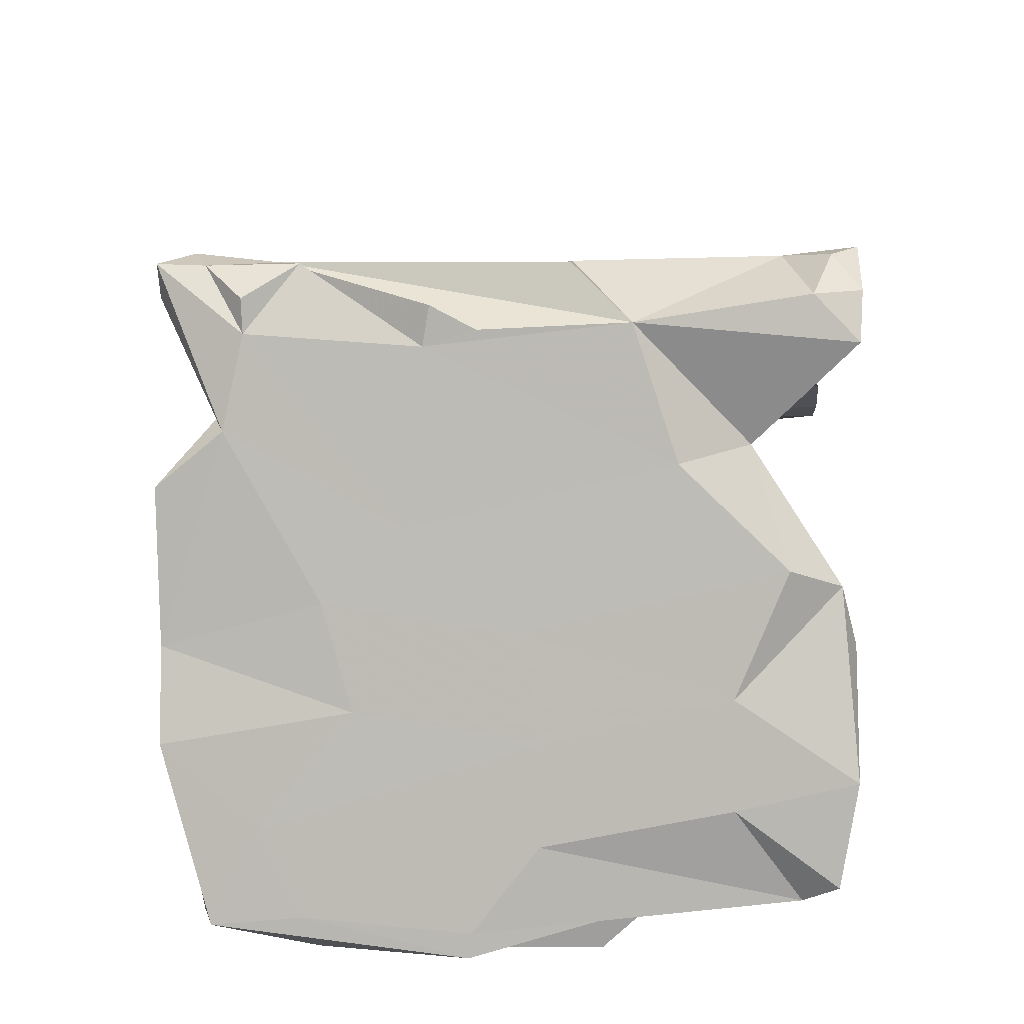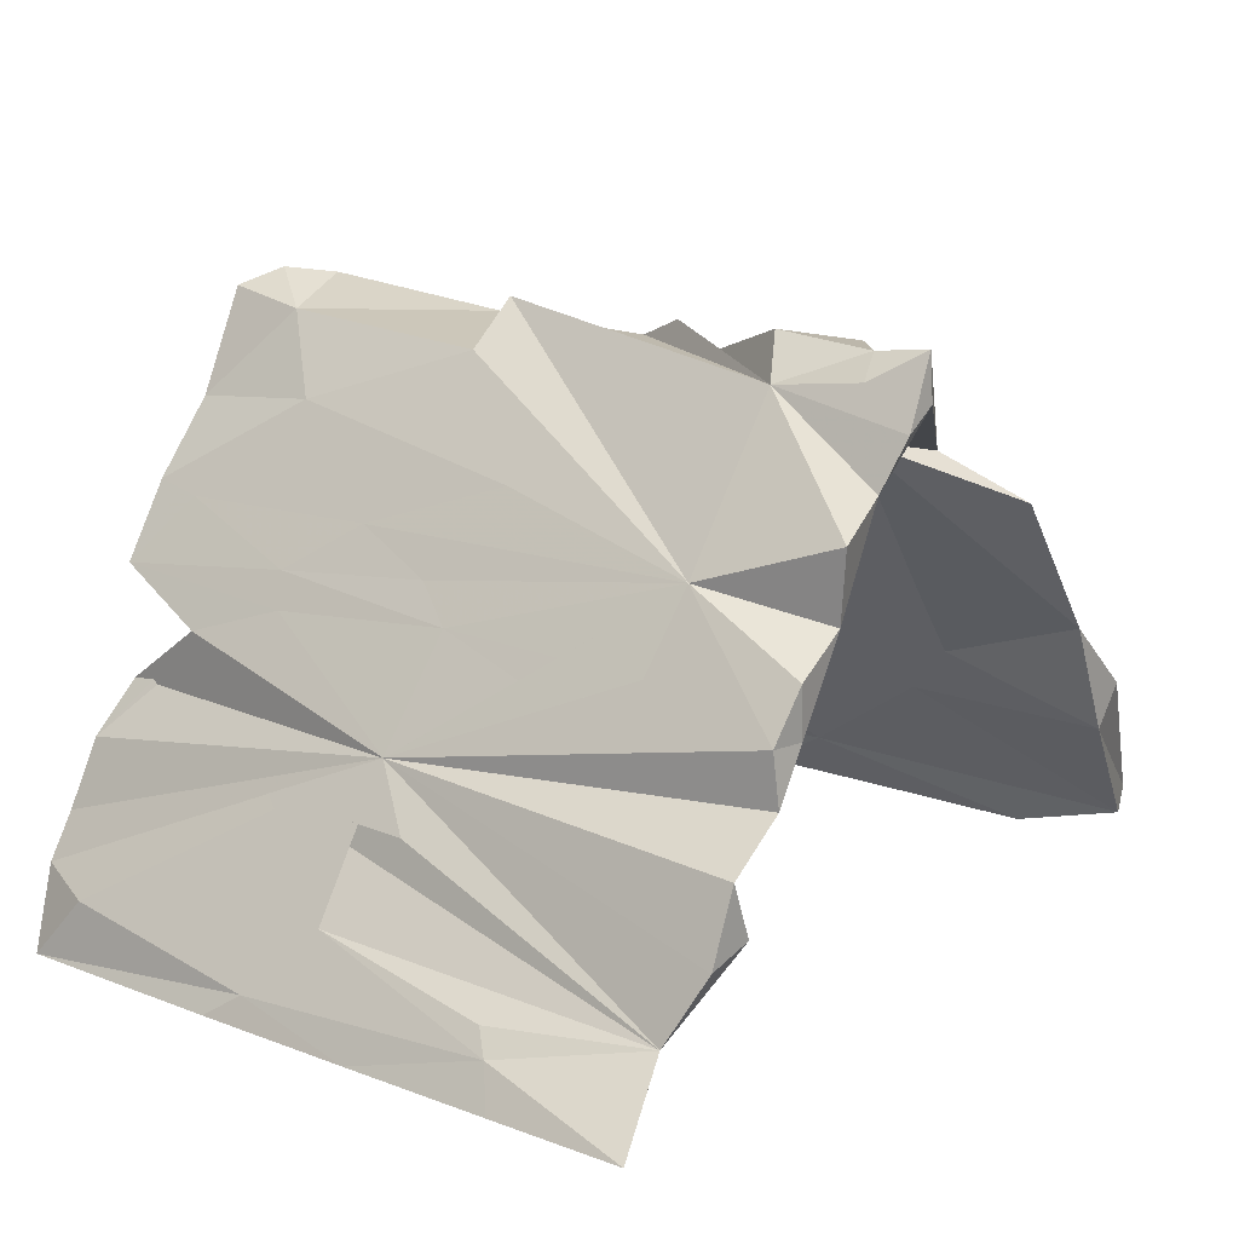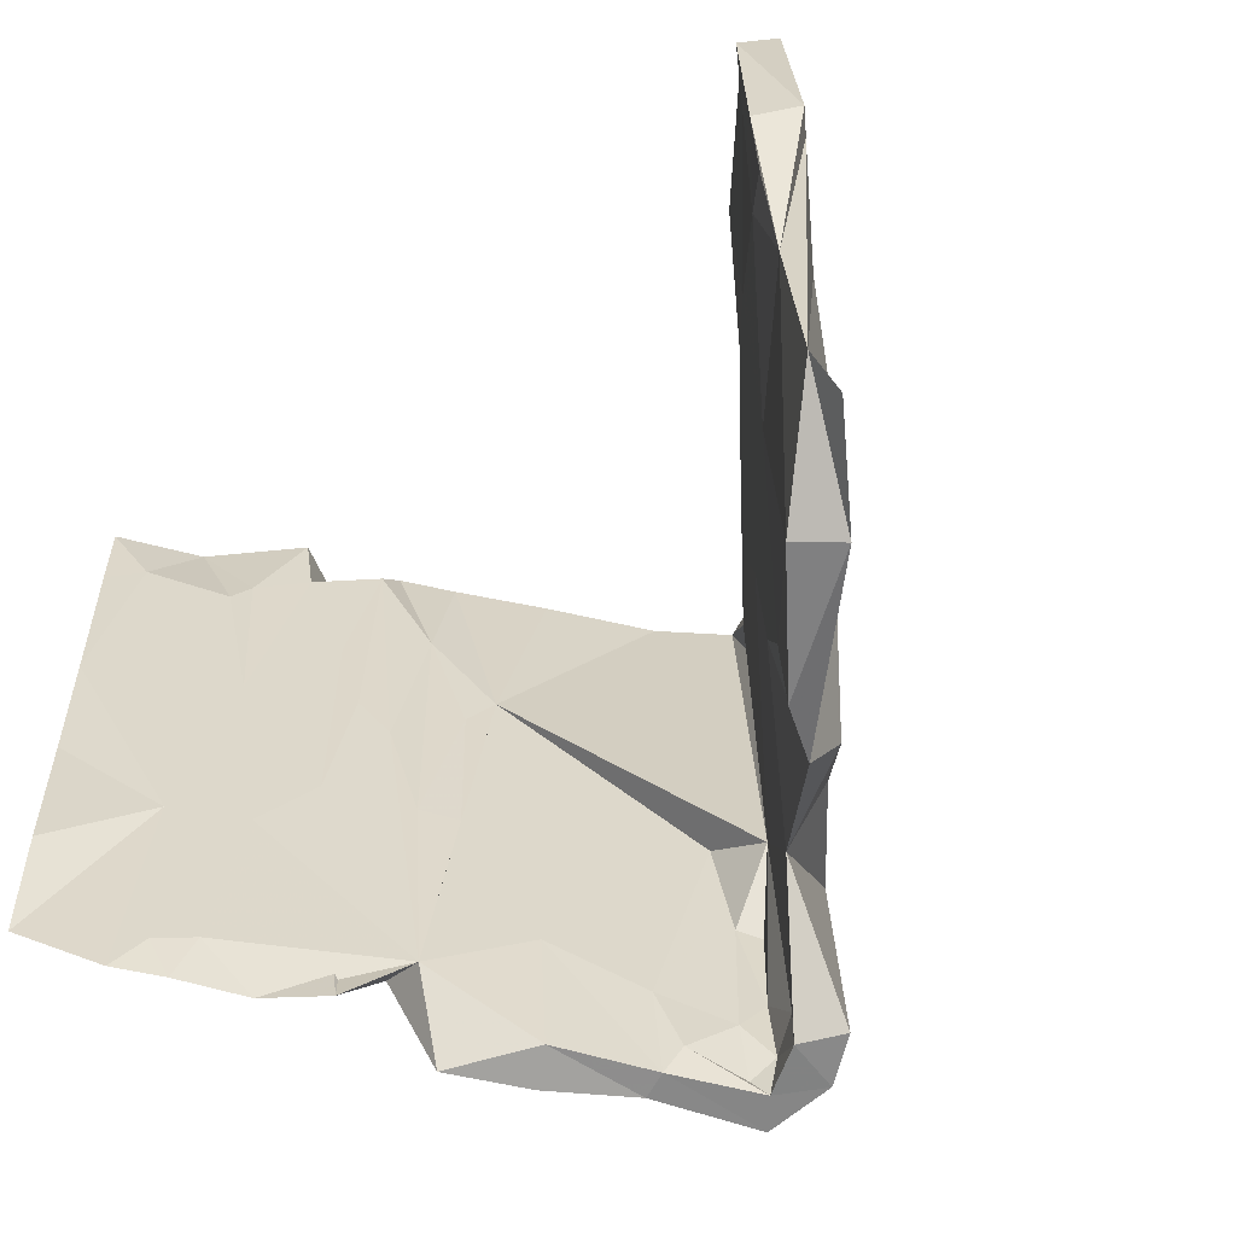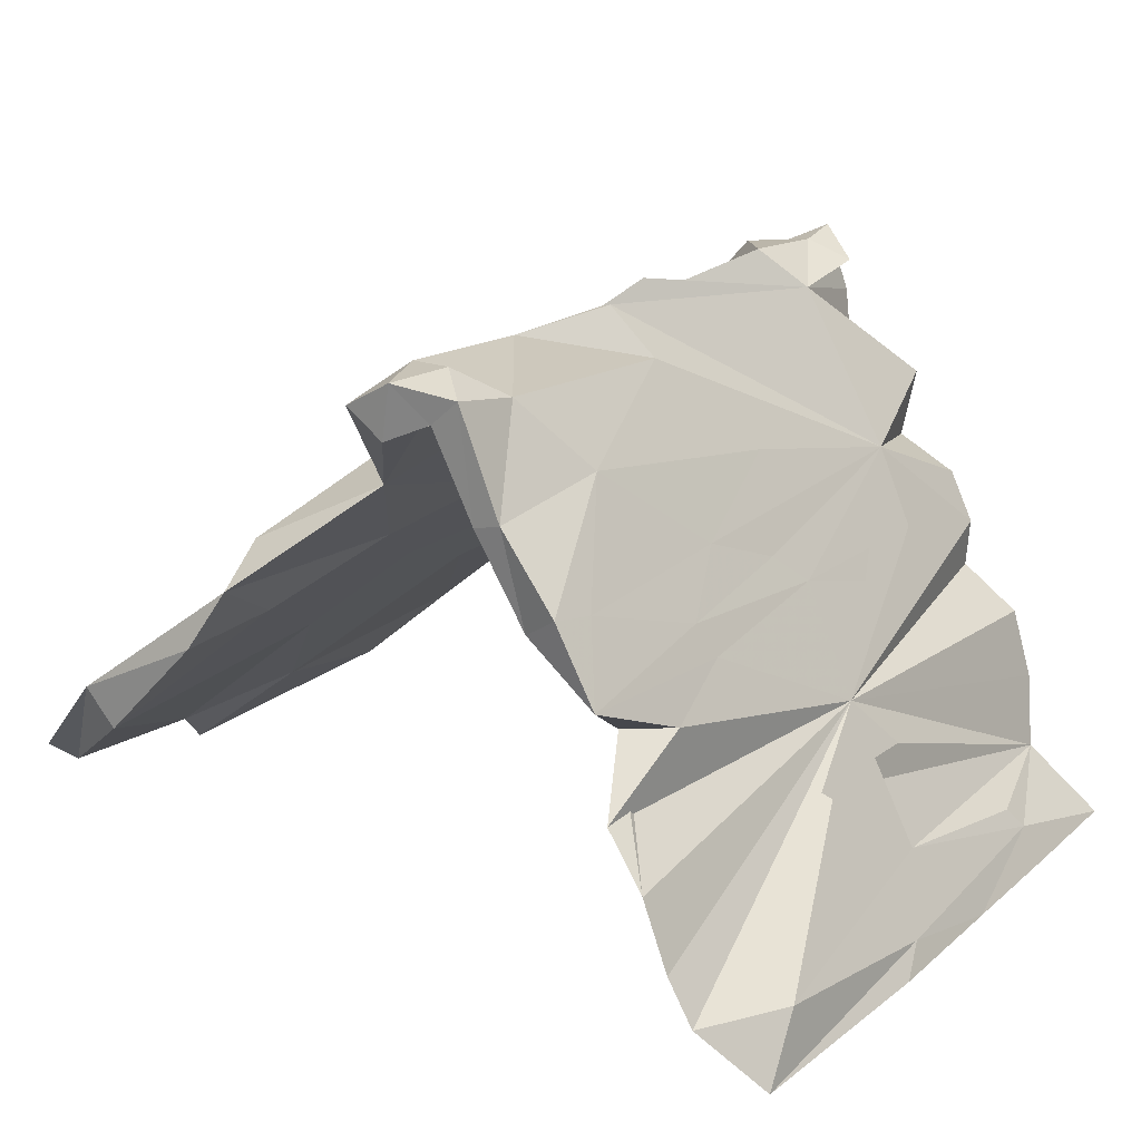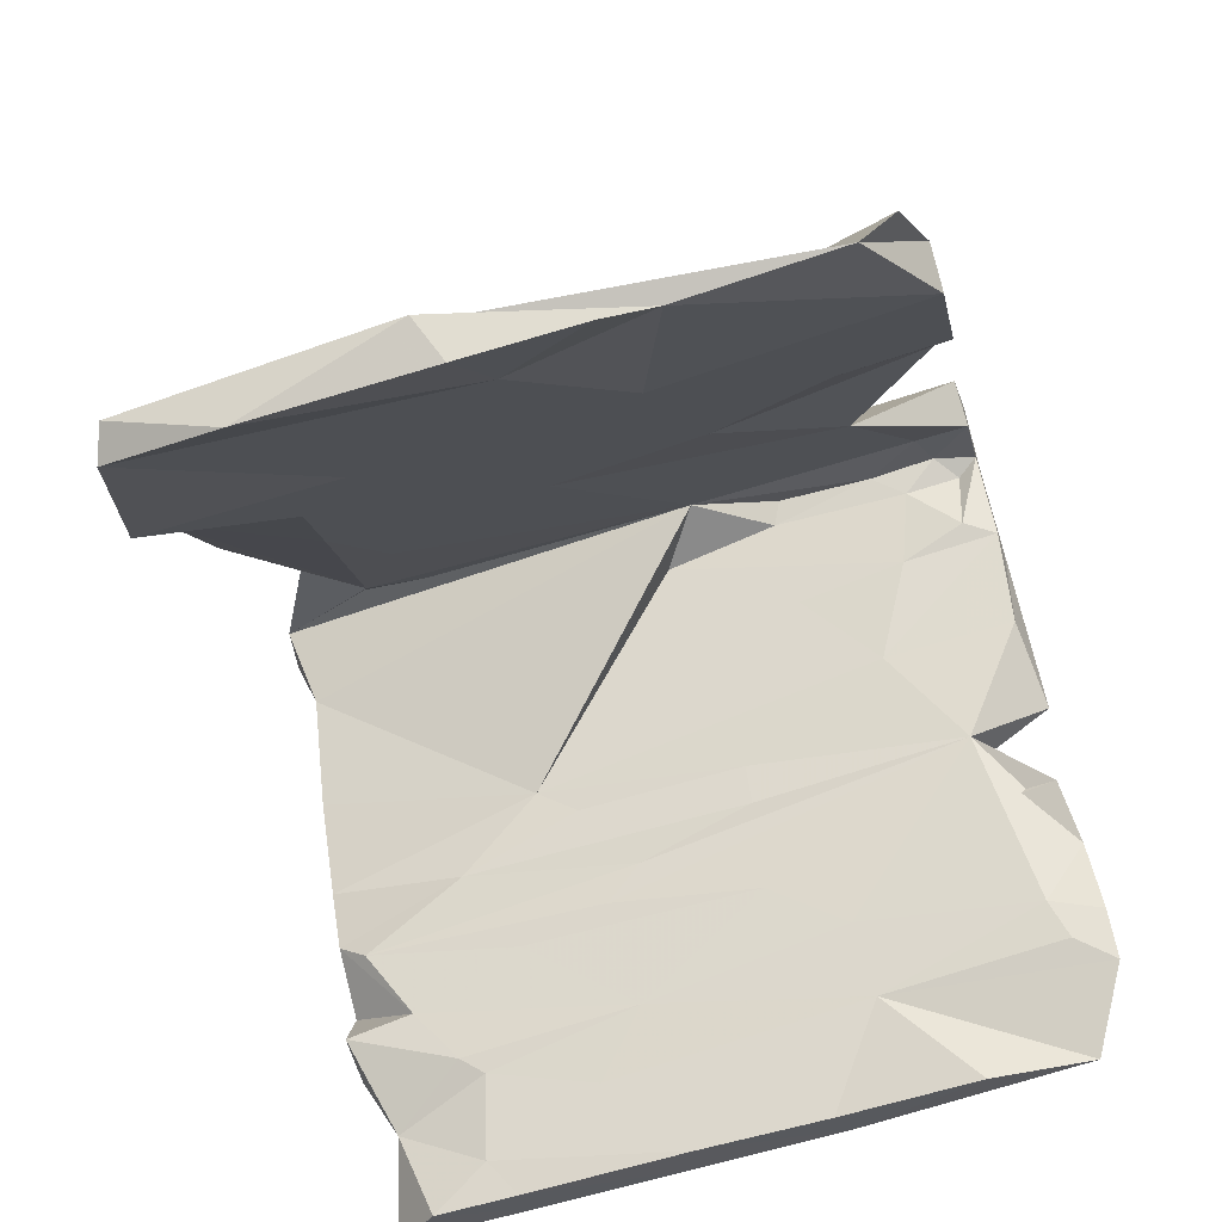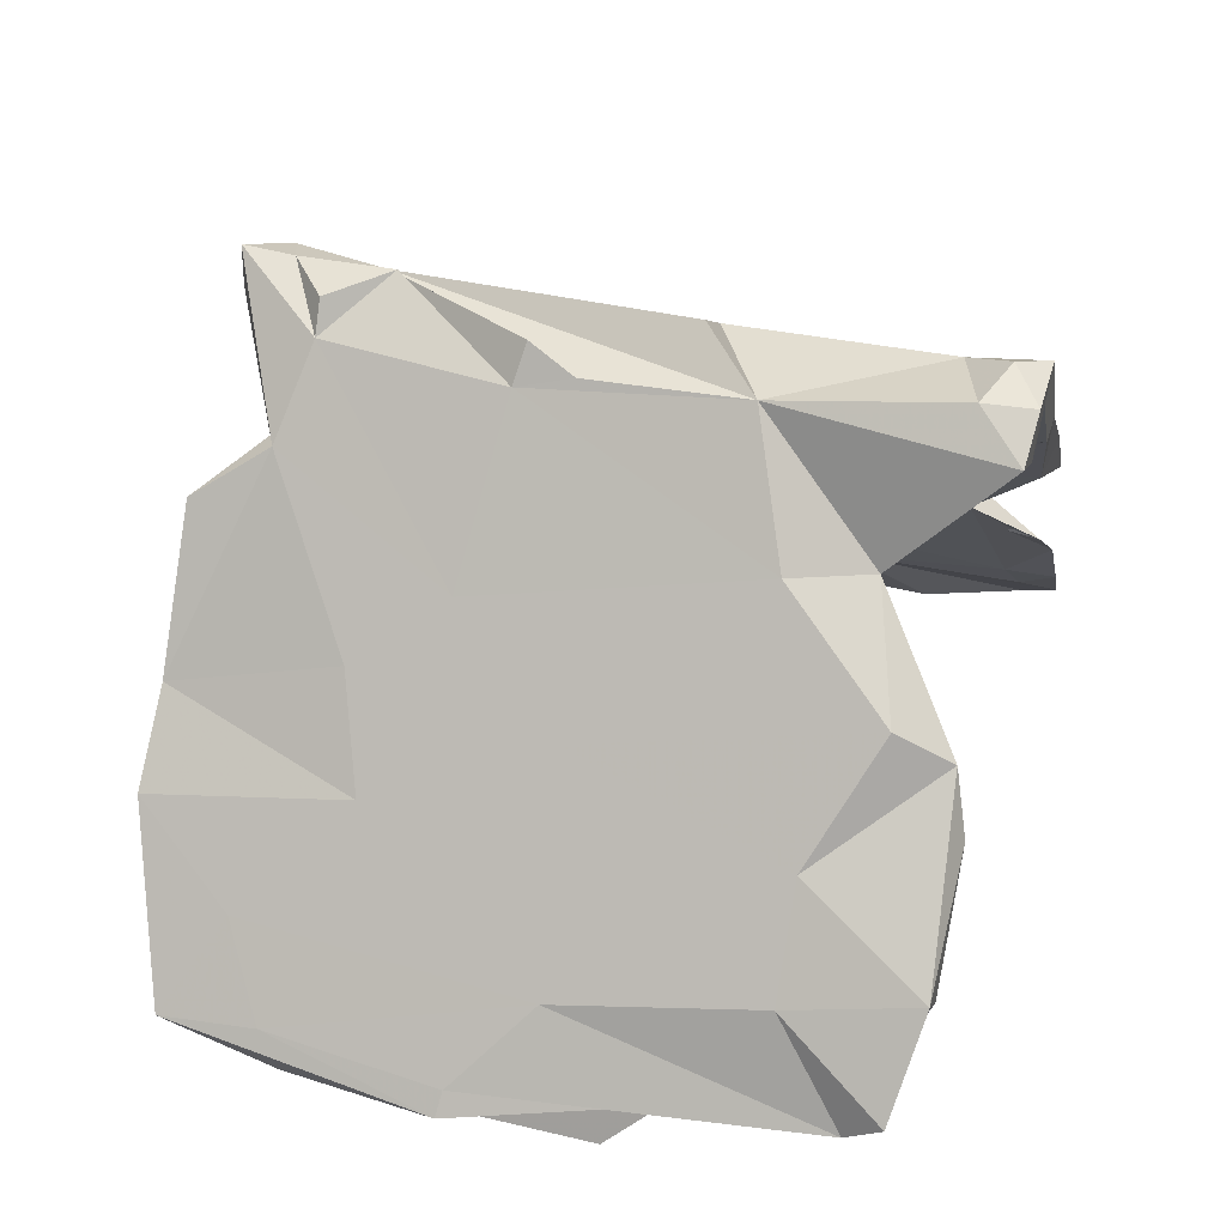
<metadata>
{"format":"obj","ext":"obj","renderer":"f3d","projection":"perspective","resolution":1024,"background":"white","views":[{"elev":48.5,"azim":-88.1,"up":"+Z"},{"elev":12.9,"azim":127.7,"up":"+Z"},{"elev":-61.5,"azim":-134.4,"up":"+Y"},{"elev":21.6,"azim":33.1,"up":"+Z"},{"elev":-57.6,"azim":-73.0,"up":"+Z"},{"elev":45.6,"azim":-73.2,"up":"+Z"}]}
</metadata>
<code>
v -0.1275 0.4311 0.245
v 0.06961 0.3231 0.4057
v 0.01186 -0.4382 0.4218
v -0.004015 0.1255 0.3961
v -0.02611 0.0557 0.3694
v -0.01827 -0.1744 0.3842
v 0.1331 -0.3997 0.3854
v -0.04219 0.1348 0.3476
v 0.07193 -0.0823 0.4178
v -0.02803 0.4022 0.3513
v 0.006028 0.4057 0.3917
v 0.1326 0.3605 0.3493
v -0.03884 -0.5087 0.3741
v 0.08614 -0.4668 0.4331
v 0.1434 -0.08407 0.3564
v 0.2696 0.3446 0.1349
v 0.0757 0.4655 0.3913
v 0.02946 -0.5115 0.4146
v -0.1602 -0.2478 0.2334
v 0.01619 -0.1 0.3186
v 0.01785 -0.5116 0.3377
v 0.01632 0.3999 0.3214
v 0.06953 0.5378 0.3982
v 0.01779 0.3041 0.3117
v 0.06364 0.5381 0.334
v 0.0246 -0.4328 0.3475
v -0.01582 0.3822 0.2677
v 0.0757 -0.3547 0.3634
v 0.1336 0.4895 0.3627
v 0.07421 -0.451 0.372
v 0.07156 -0.2191 0.3613
v -0.0989 -0.3587 0.2148
v -0.186 0.5312 0.1817
v 0.1073 0.5358 0.3035
v 0.09751 -0.4012 0.3331
v -0.2699 -0.4175 0.124
v 0.1306 -0.5107 0.409
v 0.1087 -0.4797 0.358
v -0.228 0.1576 0.1487
v -0.1215 0.2973 0.157
v -0.305 0.2793 0.06368
v 0.09311 -0.2057 0.3322
v 0.09016 -0.5102 0.3722
v 0.1297 0.5098 0.2346
v 0.2032 -0.3188 0.2799
v 0.1925 -0.5158 0.2663
v 0.1308 -0.4695 0.2702
v -0.2009 0.04017 0.08178
v -0.4028 -0.341 -0.0189
v -0.3353 -0.01519 0.04155
v 0.104 -0.04022 0.3041
v -0.2571 -0.5005 0.07757
v -0.3394 0.5225 -0.005071
v -0.4535 0.52 -0.09983
v -0.4184 0.2293 -0.05414
v -0.4488 -0.06155 -0.07643
v 0.1487 -0.3757 0.236
v -0.2304 0.3451 0.0405
v -0.2237 -0.1876 0.06556
v -0.3024 -0.5273 -0.005178
v -0.5583 -0.05648 -0.1922
v 0.1575 -0.2182 0.2148
v -0.2925 -0.3706 -0.000758
v -0.5188 -0.3474 -0.1411
v -0.4884 -0.5313 -0.1027
v -0.3144 -0.02297 -0.03497
v 0.1529 -0.5142 0.2553
v -0.3287 0.3296 -0.06198
v 0.2231 -0.5081 0.1308
v -0.542 0.3679 -0.1887
v 0.2334 0.0454 0.2099
v -0.4039 -0.1486 -0.1253
v -0.4066 0.2342 -0.1408
v -0.6428 0.4392 -0.2999
v 0.2312 0.5341 0.1945
v 0.218 -0.3177 0.1129
v -0.5942 -0.508 -0.2255
v -0.635 0.2998 -0.2848
v -0.4411 -0.5325 -0.1532
v -0.6501 0.04337 -0.2923
v -0.5896 -0.4562 -0.2684
v 0.2181 0.5187 0.09688
v 0.2478 0.2017 0.03787
v -0.5909 -0.2267 -0.2958
v -0.6755 0.04667 -0.3209
v -0.5985 0.456 -0.326
v -0.4101 0.5189 -0.155
v 0.275 -0.1552 0.1462
v -0.6266 -0.1565 -0.3599
v -0.5529 -0.0168 -0.2874
v -0.6274 0.01607 -0.3659
v 0.2723 -0.5198 0.1641
v -0.6279 0.2798 -0.376
v 0.2949 -0.4113 -0.01285
v 0.3321 -0.5237 0.0597
v 0.3156 -0.2607 0.08024
v 0.3005 -0.03397 0.094
v 0.3291 0.3249 0.02998
v 0.2801 -0.4515 0.1494
v 0.3271 0.02107 0.0465
v 0.2705 -0.09793 0.01285
v 0.3393 -0.245 0.03392
v 0.3023 0.525 0.05061
v 0.2698 0.1463 0.00413
v 0.2941 0.3242 -0.05016
v 0.2972 -0.09807 -0.0391
v 0.2932 0.5203 -0.01889
v 0.3471 0.1602 0.004171
v 0.3425 0.5149 -0.01812
v 0.4109 -0.003639 -0.101
v 0.3629 -0.3773 -0.006988
v 0.3199 0.07152 -0.08222
v 0.3333 0.4771 -0.1239
v 0.3358 0.5193 -0.09029
v 0.3416 0.1253 -0.1258
v 0.3608 -0.09216 -0.149
v 0.342 -0.5104 -0.09272
v 0.3566 0.2553 -0.1557
v 0.421 0.5197 -0.1492
v 0.3834 0.4182 -0.2109
v 0.4007 -0.2004 -0.2155
v 0.4505 -0.1587 -0.1639
v 0.4205 -0.4596 -0.2403
v 0.4016 -0.5249 -0.1636
v 0.4532 0.0614 -0.1789
v 0.3893 0.518 -0.2246
v 0.4539 0.5139 -0.2458
v 0.4427 -0.5329 -0.2559
v 0.4551 -0.2138 -0.3106
v 0.4221 0.3617 -0.2797
v 0.4385 0.3277 -0.3028
v 0.4181 0.1003 -0.2603
v 0.4504 -0.4805 -0.289
v 0.5176 -0.01428 -0.2895
v 0.4835 0.4664 -0.3363
v 0.4976 0.3419 -0.4082
v 0.4652 0.172 -0.3445
v 0.548 -0.4034 -0.3273
v 0.5396 0.2541 -0.3397
v 0.5584 0.2765 -0.3706
v 0.4798 -0.5342 -0.318
v 0.569 -0.09665 -0.3761
v 0.5262 0.4239 -0.4584
v 0.527 0.3042 -0.4545
v 0.5581 -0.4779 -0.4108
v 0.5853 0.3017 -0.4245
v 0.5841 -0.1475 -0.4093
v 0.5841 0.083 -0.4178
v 0.5835 0.4934 -0.4318
v 0.5281 -0.3323 -0.4326
v 0.5317 -0.1263 -0.4369
v 0.5258 0.06205 -0.4463
f 91 90 89
f 84 89 90
f 84 91 89
f 93 90 91
f 82 16 103
f 109 103 16
f 107 82 103
f 109 107 103
f 83 82 107
f 105 83 107
f 44 82 83
f 110 16 98
f 100 98 16
f 74 86 93
f 90 93 86
f 97 100 16
f 108 98 100
f 110 108 100
f 110 98 108
f 88 97 16
f 96 100 97
f 101 94 83
f 76 83 94
f 104 101 83
f 106 94 101
f 88 96 97
f 102 100 96
f 95 102 96
f 110 100 102
f 99 96 88
f 45 99 88
f 95 96 99
f 69 95 92
f 99 92 95
f 46 69 92
f 94 95 69
f 76 94 69
f 111 95 94
f 45 92 99
f 67 76 69
f 110 109 16
f 114 107 109
f 105 107 114
f 110 114 109
f 104 83 105
f 113 105 114
f 106 104 105
f 106 101 104
f 111 110 102
f 95 111 102
f 117 110 111
f 112 94 106
f 6 7 15
f 45 15 7
f 9 6 15
f 32 6 19
f 8 19 6
f 12 6 9
f 5 8 6
f 39 19 8
f 5 6 12
f 16 12 9
f 16 9 15
f 4 8 5
f 4 5 12
f 12 8 4
f 8 10 39
f 1 39 10
f 2 8 12
f 2 10 8
f 17 2 12
f 10 2 11
f 17 11 2
f 17 10 11
f 29 17 12
f 79 63 60
f 52 60 63
f 65 79 60
f 72 63 79
f 23 10 17
f 27 1 25
f 23 25 1
f 22 27 25
f 33 1 27
f 10 23 1
f 34 25 23
f 29 23 17
f 12 23 29
f 49 36 50
f 19 50 36
f 56 49 50
f 52 36 49
f 52 59 32
f 48 32 59
f 63 59 52
f 51 57 42
f 35 42 57
f 20 51 42
f 62 57 51
f 55 56 50
f 64 49 56
f 48 20 32
f 26 32 20
f 50 19 39
f 41 50 39
f 1 41 39
f 55 50 41
f 40 20 48
f 27 20 40
f 58 40 48
f 83 51 20
f 53 55 41
f 66 58 48
f 27 40 58
f 75 12 16
f 71 16 15
f 145 141 129
f 133 129 141
f 150 145 129
f 138 141 145
f 143 135 149
f 140 149 135
f 136 135 143
f 146 143 149
f 139 140 135
f 146 149 140
f 148 146 140
f 144 143 146
f 148 144 146
f 136 143 144
f 131 135 136
f 152 136 144
f 131 136 137
f 152 137 136
f 129 137 152
f 142 148 140
f 152 144 148
f 147 152 148
f 151 129 152
f 134 142 140
f 147 148 142
f 145 147 142
f 151 152 147
f 150 151 147
f 150 129 151
f 145 150 147
f 138 145 142
f 134 138 142
f 110 141 138
f 20 27 24
f 22 24 27
f 22 20 24
f 25 20 22
f 53 1 33
f 44 20 25
f 34 44 25
f 83 20 44
f 27 53 33
f 41 1 53
f 12 44 34
f 12 34 23
f 32 13 6
f 3 6 13
f 32 21 13
f 18 13 21
f 26 21 32
f 21 43 18
f 37 18 43
f 30 43 21
f 3 13 18
f 14 3 18
f 18 37 14
f 7 14 37
f 7 3 14
f 7 6 3
f 70 55 54
f 53 54 55
f 74 70 54
f 56 55 70
f 87 54 53
f 53 58 68
f 66 68 58
f 87 53 68
f 27 58 53
f 74 54 87
f 44 12 75
f 32 36 52
f 67 43 47
f 38 47 43
f 57 67 47
f 37 43 67
f 46 45 7
f 65 52 49
f 32 19 36
f 30 38 43
f 35 47 38
f 7 37 46
f 67 46 37
f 69 46 67
f 61 56 70
f 78 61 70
f 64 56 61
f 74 78 70
f 80 61 78
f 88 16 71
f 85 80 78
f 81 61 80
f 45 88 71
f 72 73 66
f 68 66 73
f 63 72 66
f 90 73 72
f 84 90 72
f 86 73 90
f 15 45 71
f 62 83 76
f 64 61 81
f 84 81 80
f 51 83 62
f 57 62 76
f 59 63 66
f 77 64 81
f 84 72 79
f 81 84 79
f 65 64 77
f 92 45 46
f 76 67 57
f 35 57 47
f 65 49 64
f 48 59 66
f 28 42 35
f 85 93 91
f 87 73 86
f 74 93 85
f 84 85 91
f 74 85 78
f 82 75 16
f 87 86 74
f 81 65 77
f 79 65 81
f 84 80 85
f 82 44 75
f 73 87 68
f 65 60 52
f 30 21 26
f 28 30 26
f 35 38 30
f 28 35 30
f 20 28 26
f 31 28 20
f 31 42 28
f 121 94 116
f 115 116 94
f 118 116 115
f 113 118 115
f 132 116 118
f 112 115 94
f 113 115 112
f 135 110 125
f 122 125 110
f 120 118 113
f 114 120 113
f 119 120 114
f 110 119 114
f 126 120 119
f 127 119 110
f 117 111 94
f 124 110 117
f 105 112 106
f 113 112 105
f 130 120 126
f 127 126 119
f 124 117 94
f 128 110 124
f 135 126 127
f 132 118 120
f 130 132 120
f 121 116 132
f 129 121 132
f 135 125 122
f 123 94 121
f 134 122 110
f 129 123 121
f 124 94 123
f 128 124 123
f 130 126 135
f 110 135 127
f 131 132 130
f 134 135 122
f 137 129 132
f 138 134 110
f 141 110 128
f 133 128 123
f 20 42 31
f 128 133 141
f 123 129 133
f 139 134 140
f 135 134 139
f 132 131 137
f 135 131 130

</code>
